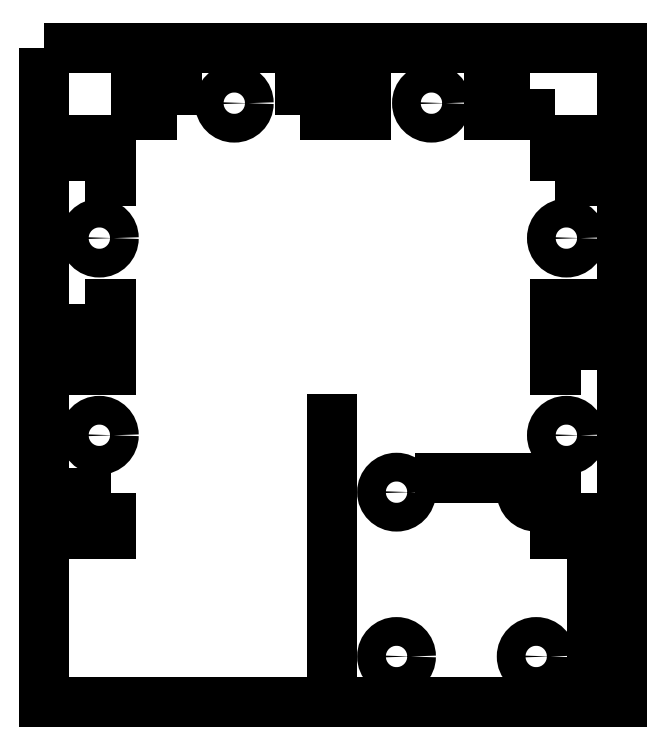
<metadata>
{"format":"dxf","ext":"dxf","renderer":"ezdxf+matplotlib","layout":"modelspace","background":"white","min_lineweight":24,"dpi":150}
</metadata>
<code>
0
SECTION
2
ENTITIES
0
LWPOLYLINE
8
0
90
7
70
1
43
0
10
-35.17
20
35.17
10
-35.17
20
-35.17
10
-35.17
20
-44.5
10
35
20
-44.5
10
35.17
20
-44.5
10
35.17
20
-35.17
10
35.17
20
35.17
0
LWPOLYLINE
8
0
90
4
70
1
43
0
10
-4
20
27
10
4
20
27
10
4
20
30.18
10
-4
20
30.18
0
CIRCLE
8
0
10
12
20
28.43
30
0
40
1.75
0
LWPOLYLINE
8
0
90
4
70
1
43
0
10
24
20
30.18
10
19
20
30.18
10
19
20
27
10
24
20
27
0
LWPOLYLINE
8
0
90
4
70
1
43
0
10
-19
20
27
10
-24
20
27
10
-24
20
30.18
10
-19
20
30.18
0
CIRCLE
8
0
10
-12
20
28.43
30
0
40
1.75
0
CIRCLE
8
0
10
-28.43
20
12
30
0
40
1.75
0
LWPOLYLINE
8
0
90
4
70
1
43
0
10
-30.18
20
19
10
-27
20
19
10
-27
20
24
10
-30.18
20
24
0
LWPOLYLINE
8
0
90
4
70
1
43
0
10
-27
20
-19
10
-27
20
-24
10
-30.18
20
-24
10
-30.18
20
-19
0
CIRCLE
8
0
10
-28.43
20
-12
30
0
40
1.75
0
LWPOLYLINE
8
0
90
4
70
1
43
0
10
-30.18
20
4
10
-30.18
20
-4
10
-27
20
-4
10
-27
20
4
0
CIRCLE
8
0
10
28.42
20
-12
30
0
40
1.75
0
LWPOLYLINE
8
0
90
4
70
1
43
0
10
30.17
20
-19
10
27
20
-19
10
27
20
-24
10
30.17
20
-24
0
LWPOLYLINE
8
0
90
4
70
1
43
0
10
27
20
19
10
27
20
24
10
30.18
20
24
10
30.18
20
19
0
CIRCLE
8
0
10
28.43
20
12
30
0
40
1.75
0
LWPOLYLINE
8
0
90
4
70
1
43
0
10
30.18
20
-4
10
30.18
20
4
10
27
20
4
10
27
20
-4
0
CIRCLE
8
0
10
24.75
20
-18.93
30
0
40
1.75
0
CIRCLE
8
0
10
7.75
20
-18.93
30
0
40
1.75
0
CIRCLE
8
0
10
24.75
20
-38.92
30
0
40
1.75
0
CIRCLE
8
0
10
7.75
20
-38.92
30
0
40
1.75
0
LINE
8
0
10
24.75
20
-17.18
30
0
11
13
21
-17.18
31
0
0
LINE
8
0
10
-0.0875
20
-44.5
30
0
11
-0.0875
21
-10
31
0
0
LINE
8
0
10
31.5
20
-44.5
30
0
11
31.5
21
-27
31
0
0
ENDSEC
0
EOF

</code>
